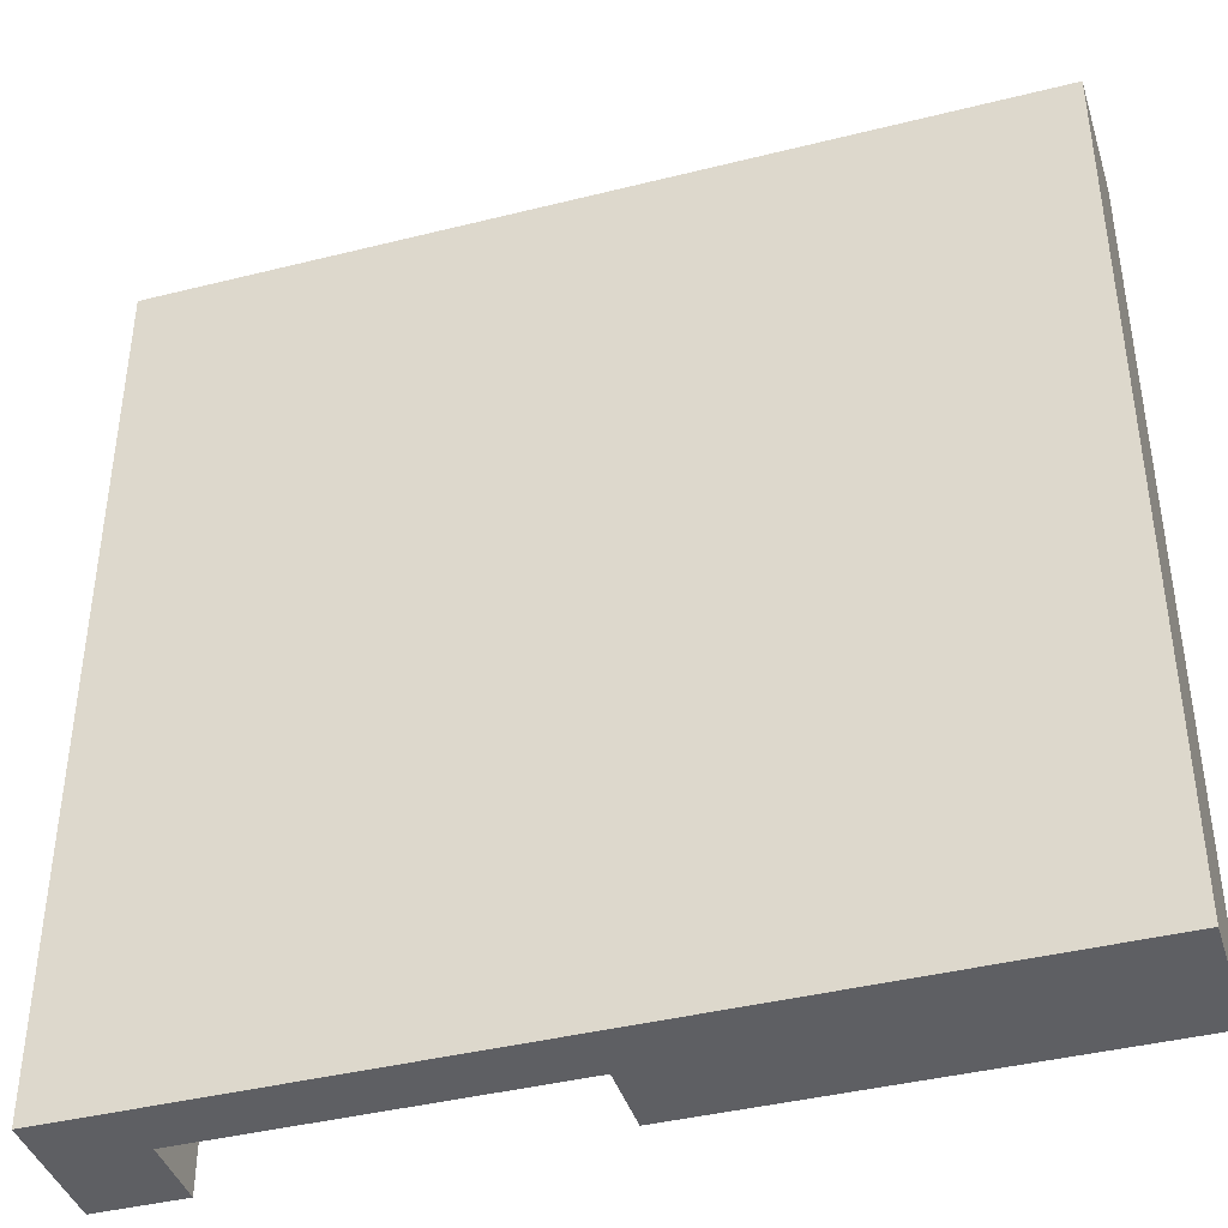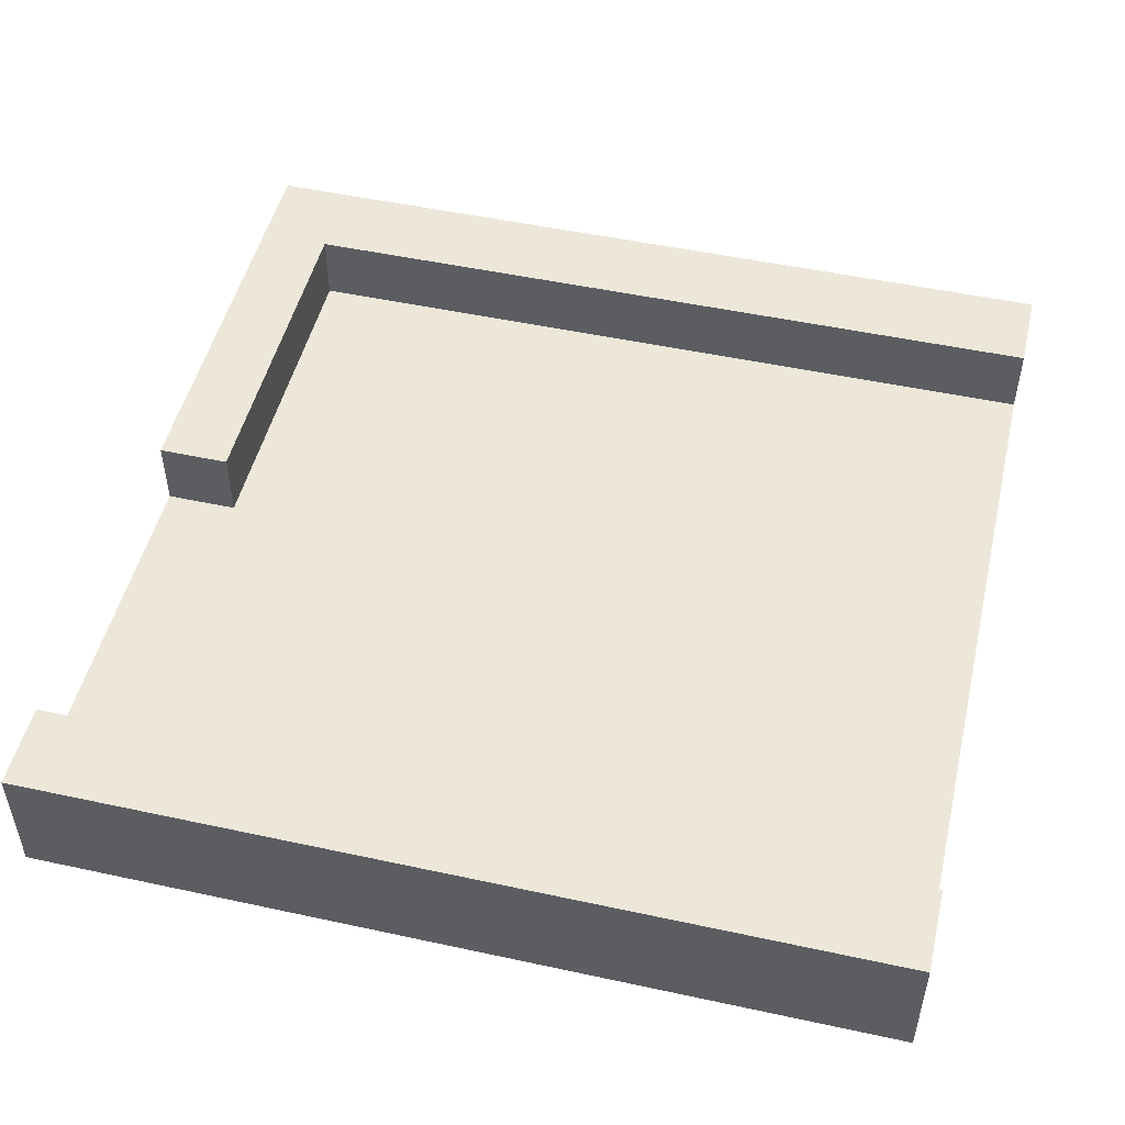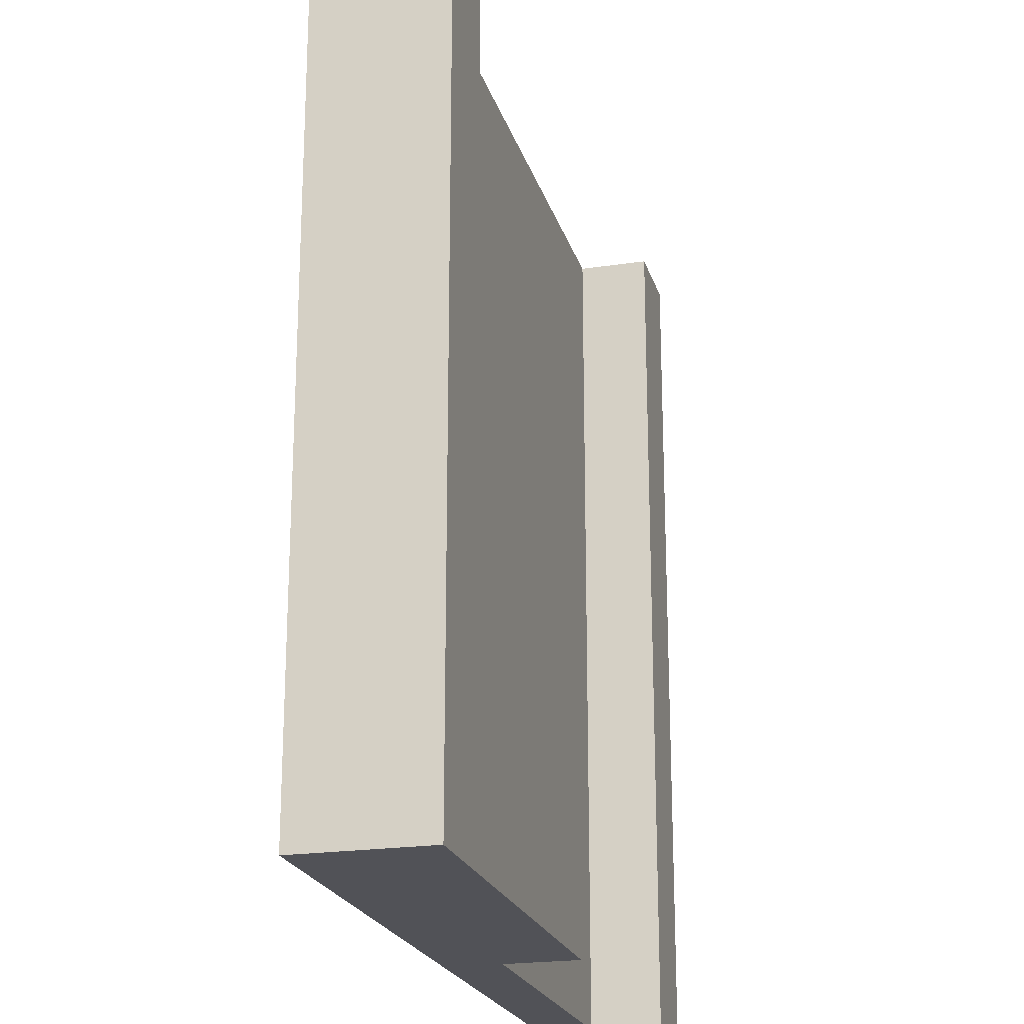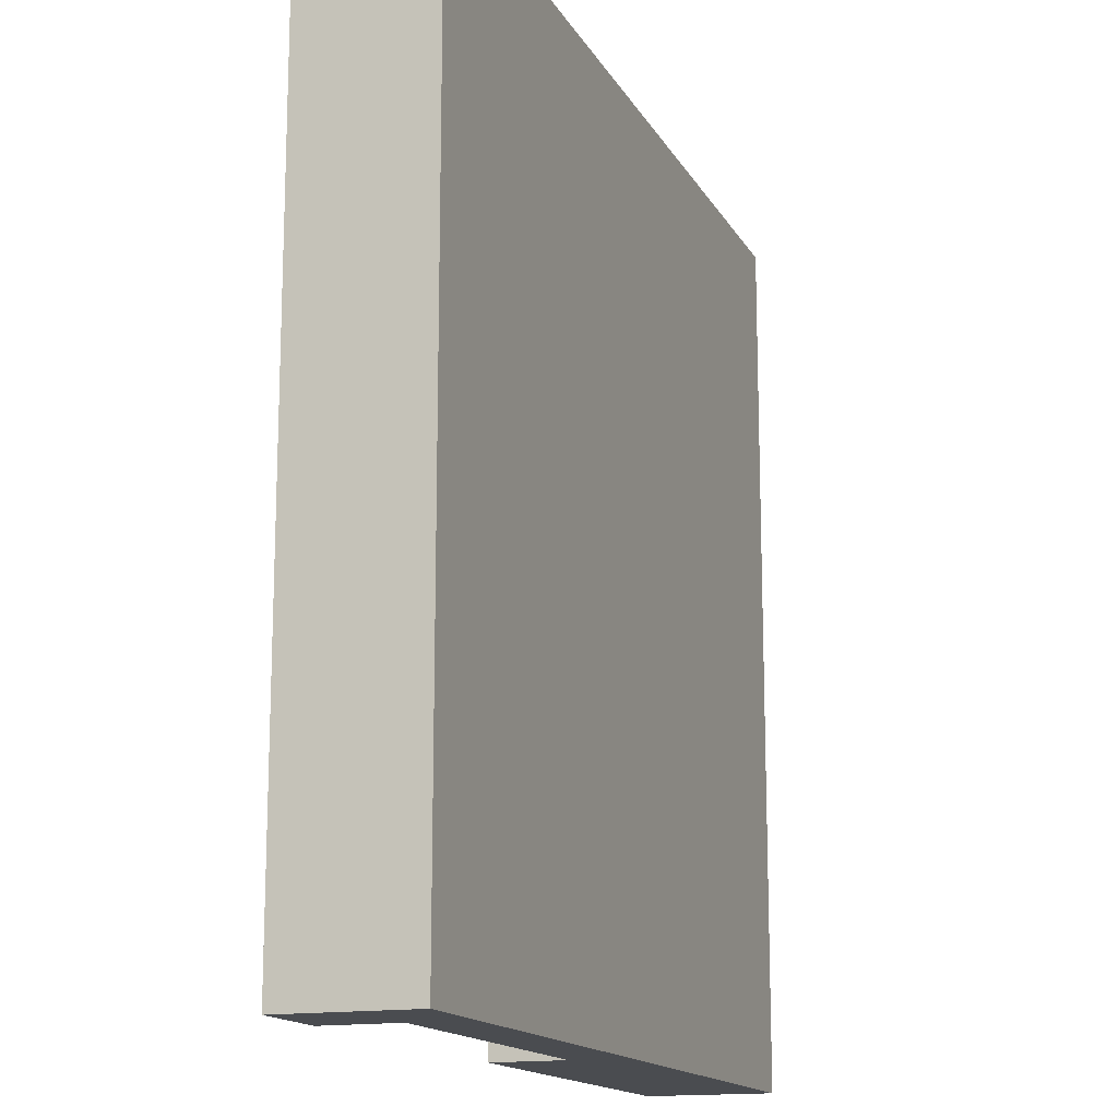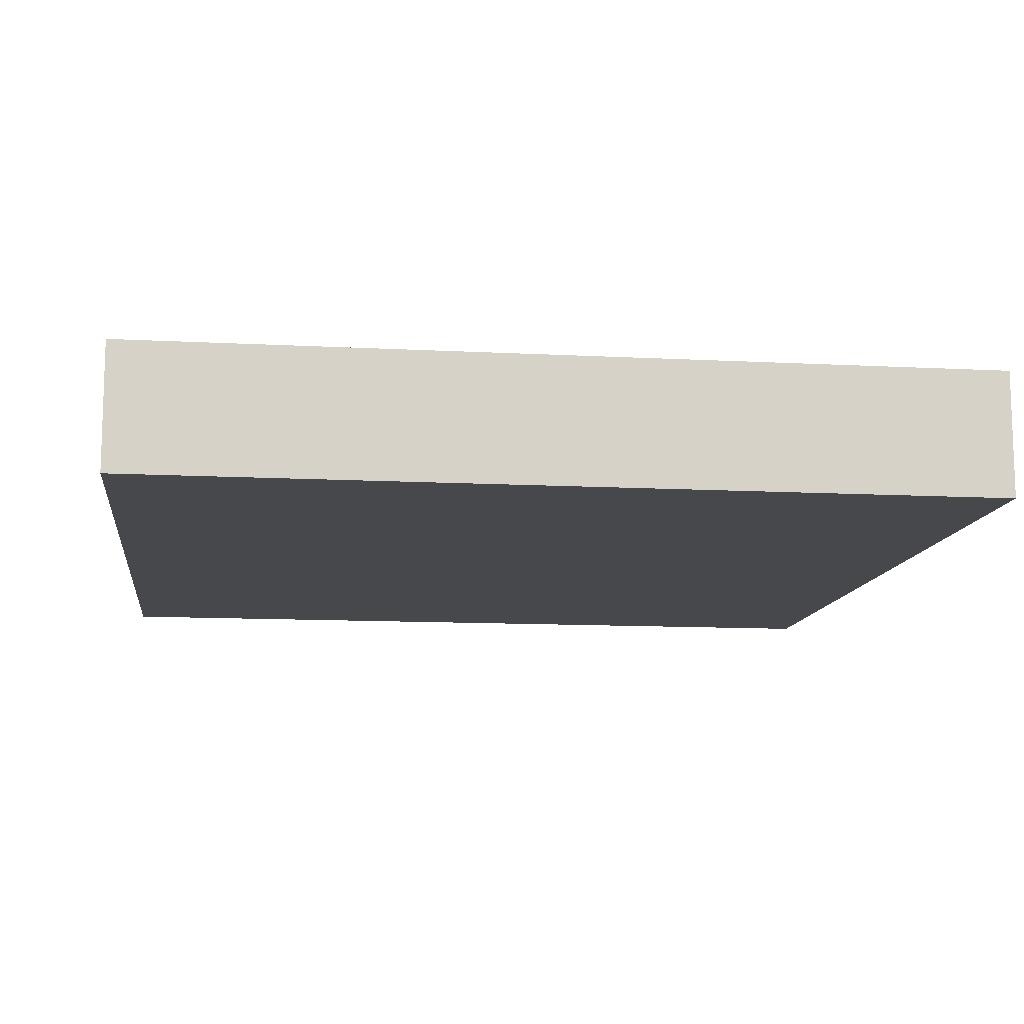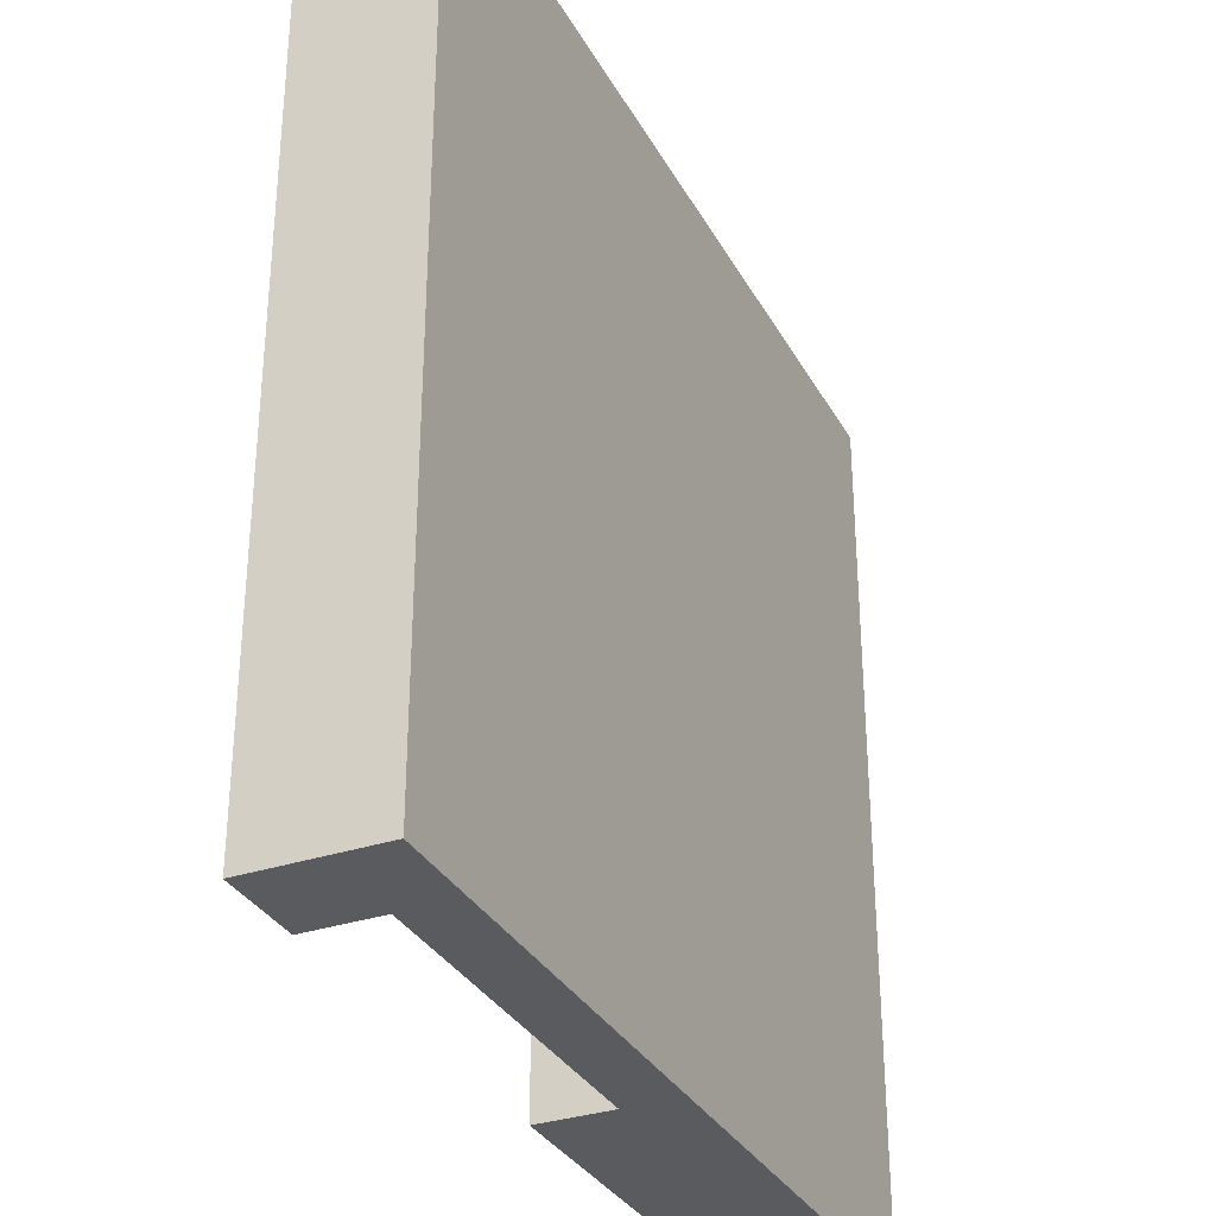
<metadata>
{"format":"obj","ext":"obj","renderer":"f3d","projection":"perspective","resolution":1024,"background":"white","views":[{"elev":-40.9,"azim":17.0,"up":"+Z"},{"elev":49.9,"azim":-76.6,"up":"+Y"},{"elev":-21.6,"azim":104.9,"up":"+Z"},{"elev":-15.1,"azim":-70.1,"up":"+Z"},{"elev":-11.6,"azim":-97.3,"up":"+Y"},{"elev":-32.5,"azim":-65.2,"up":"+Z"}]}
</metadata>
<code>
g wall-left
v 0.4 0.1467 0.5 1 1 1
v 0.5 0.1467 0.5 1 1 1
v 0.4 0.06333 0.5 1 1 1
v 0.5 0 0.5 1 1 1
v -0.5 0 0.5 1 1 1
v -0.4 0.06333 0.5 1 1 1
v -0.5 0.1467 0.5 1 1 1
v -0.4 0.1467 0.5 1 1 1
v 0.5 0 -0.5 1 1 1
v -0.5 0 -0.5 1 1 1
v 0.5 0.1467 -0.5 1 1 1
v -0.4 0.1467 -0.5 1 1 1
v -0.5 0.1467 -0.5 1 1 1
v -0.4 0.06333 -0.5 1 1 1
v 3.09e-13 0.06333 -0.5 1 1 1
v 3.09e-13 0.1467 -0.5 1 1 1
v 3.083e-13 0.1467 -0.4166 1 1 1
v 0.4 0.1467 -0.4166 1 1 1
v 0.4 0.06333 -0.4166 1 1 1
v 3.083e-13 0.06333 -0.4166 1 1 1
v 0.4 0.06333 -0.5 1 1 1
f 3 2 1
f 3 4 2
f 4 3 5
f 6 5 3
f 5 6 7
f 7 6 8
f 4 10 9
f 10 4 5
f 2 9 11
f 9 2 4
f 13 8 12
f 8 13 7
f 5 13 10
f 13 5 7
f 14 13 12
f 14 10 13
f 10 14 9
f 9 14 15
f 15 11 9
f 11 15 16
f 18 16 17
f 18 11 16
f 11 18 2
f 1 2 18
f 8 14 12
f 14 8 6
f 3 18 19
f 18 3 1
f 20 16 15
f 16 20 17
f 19 17 20
f 17 19 18
f 14 3 21
f 3 14 6
g wall-left
f 3 2 1
f 3 4 2
f 4 3 5
f 6 5 3
f 5 6 7
f 7 6 8
f 4 10 9
f 10 4 5
f 2 9 11
f 9 2 4
f 13 8 12
f 8 13 7
f 5 13 10
f 13 5 7
f 14 13 12
f 14 10 13
f 10 14 9
f 9 14 15
f 15 11 9
f 11 15 16
f 18 16 17
f 18 11 16
f 11 18 2
f 1 2 18
f 8 14 12
f 14 8 6
f 3 18 19
f 18 3 1
f 20 16 15
f 16 20 17
f 19 17 20
f 17 19 18
f 14 3 21
f 3 14 6

</code>
